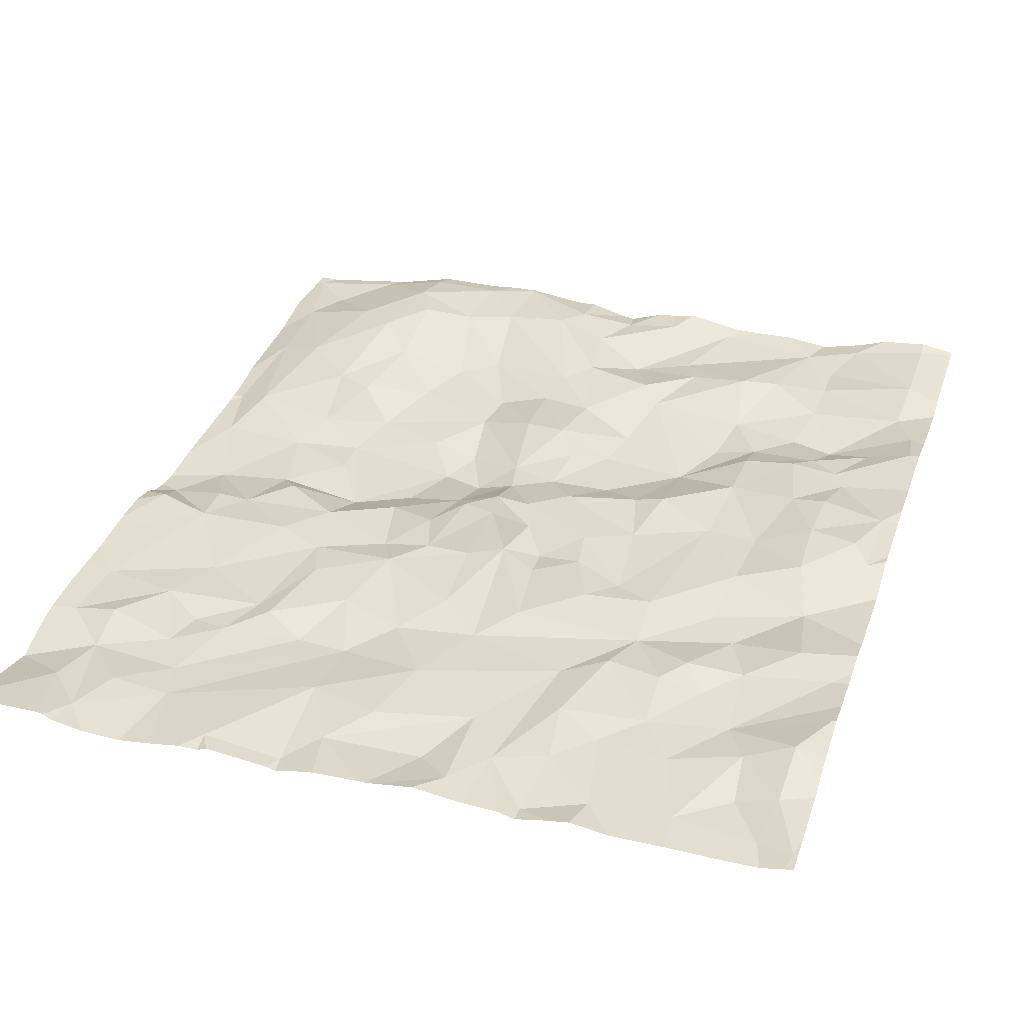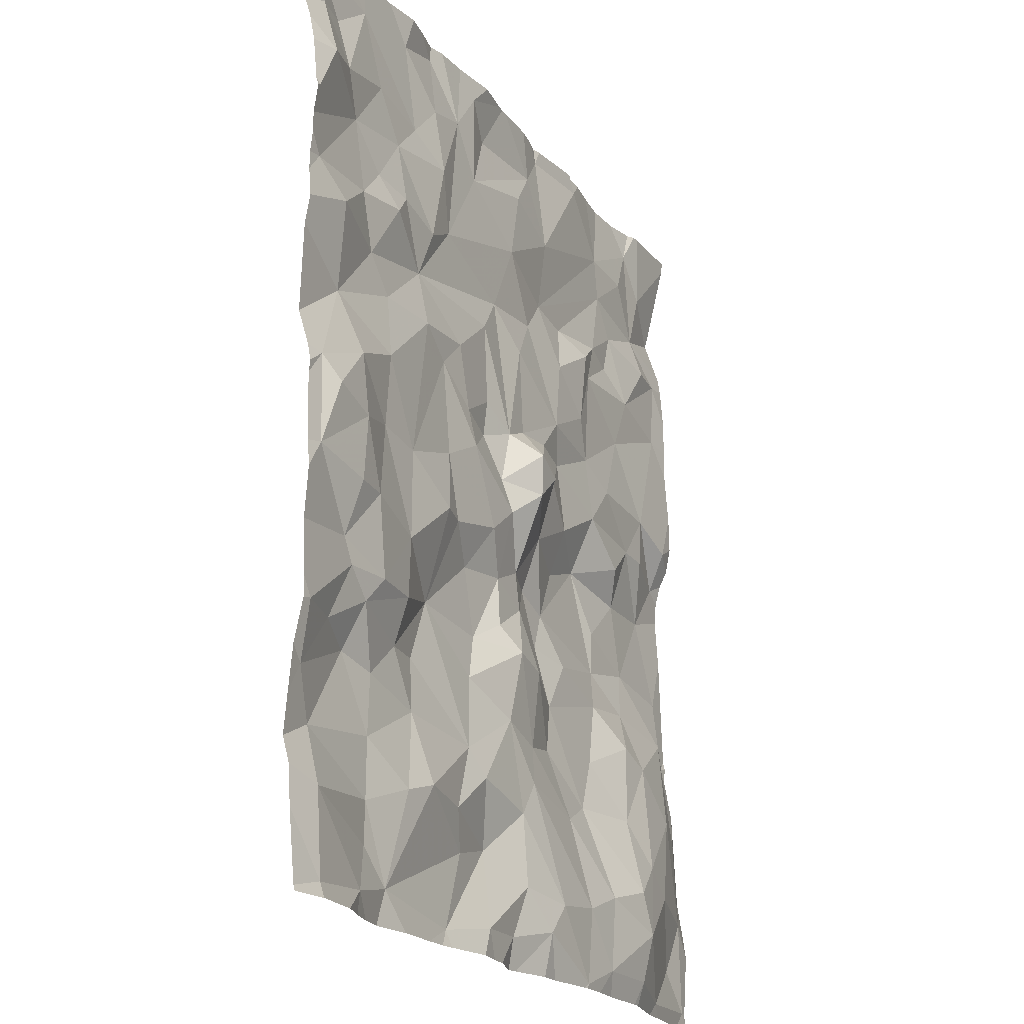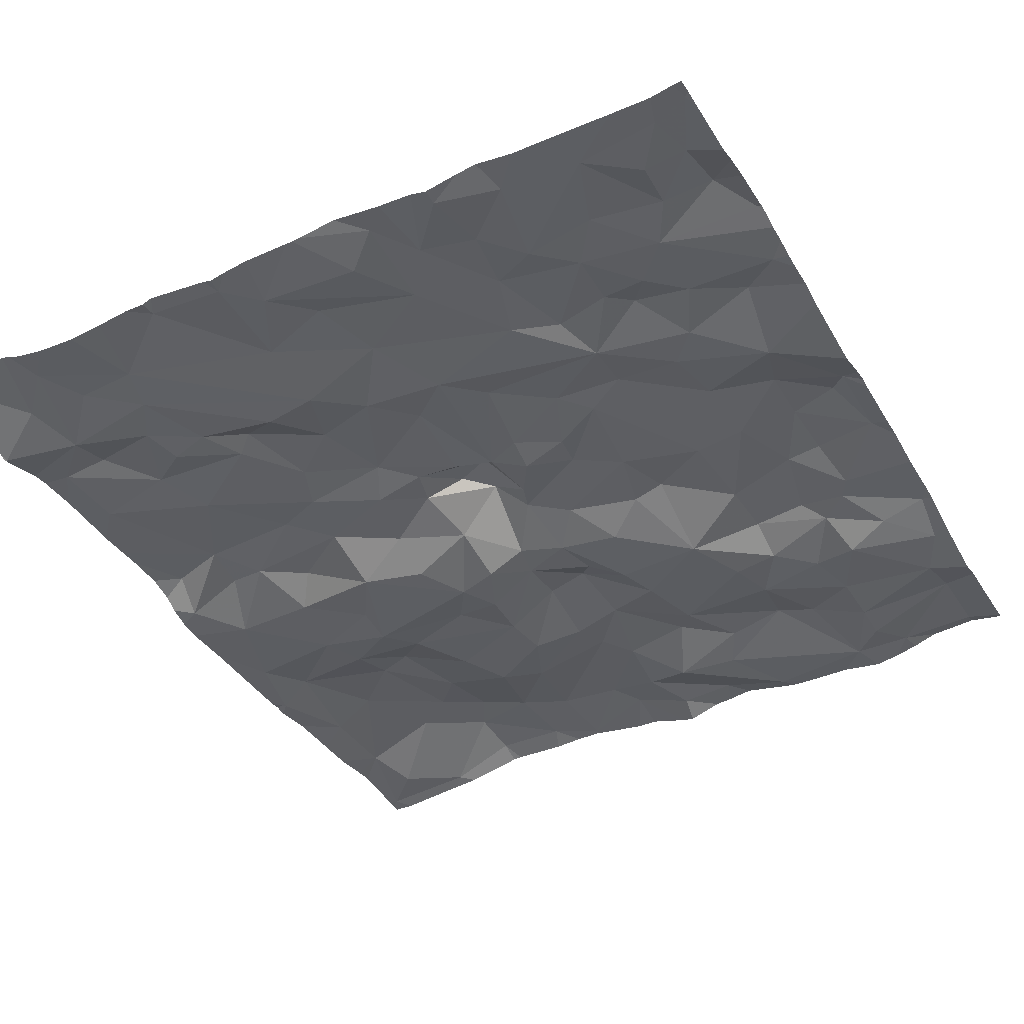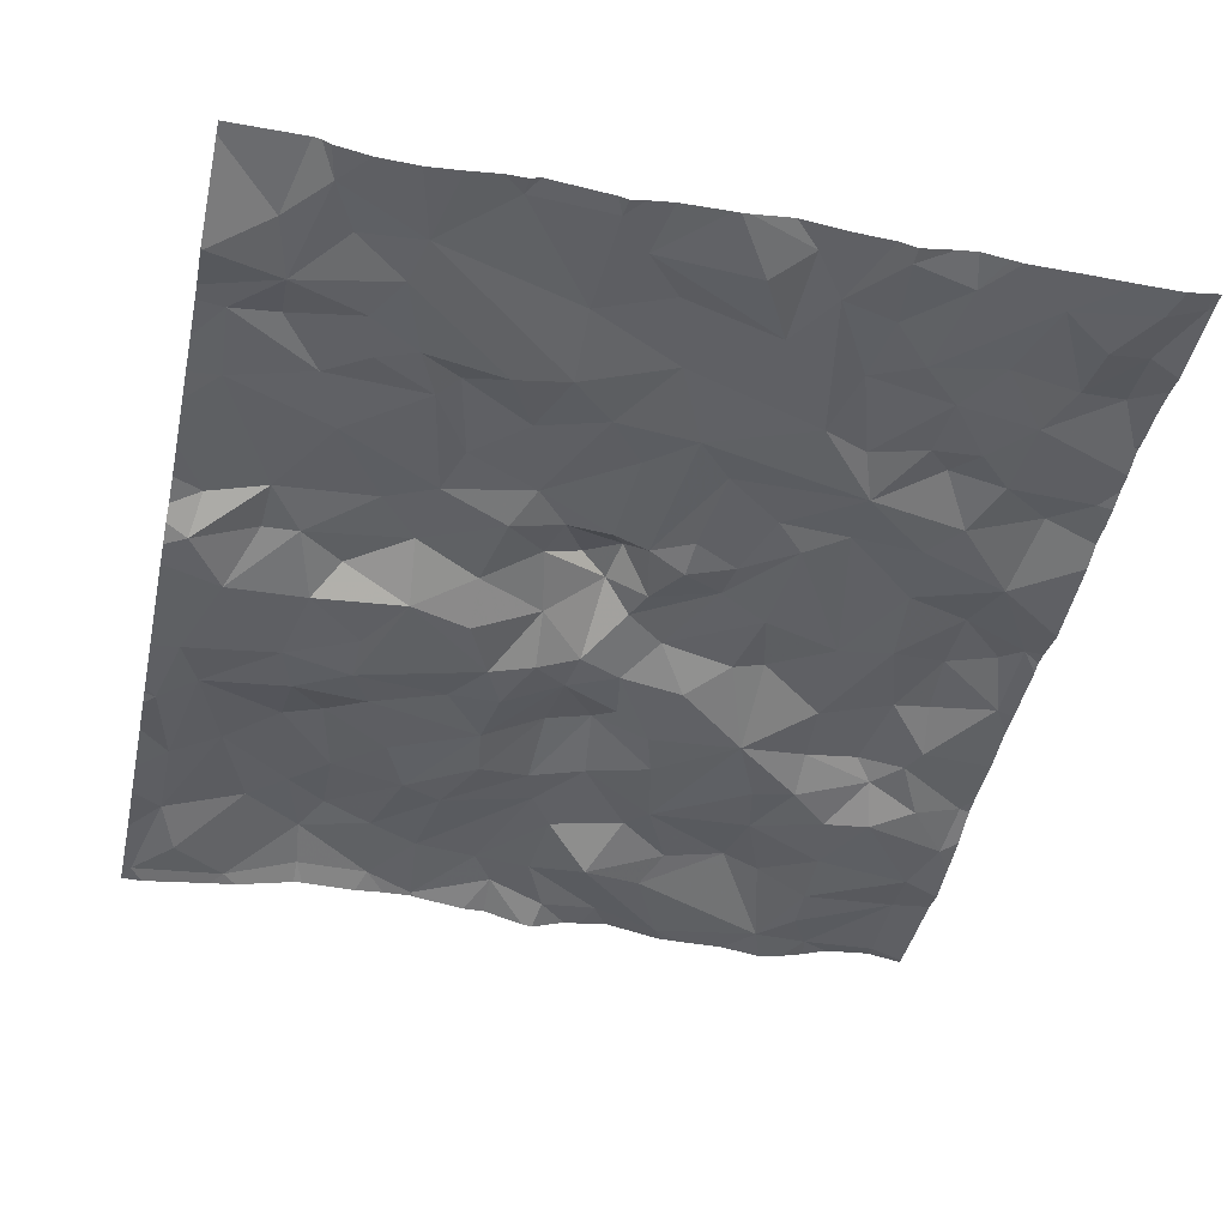
<metadata>
{"format":"obj","ext":"obj","renderer":"f3d","projection":"perspective","resolution":1024,"background":"white","views":[{"elev":33.7,"azim":-162.1,"up":"+Z"},{"elev":-20.7,"azim":-62.1,"up":"+Y"},{"elev":-39.9,"azim":-152.4,"up":"+Z"},{"elev":-46.1,"azim":167.9,"up":"+Z"}]}
</metadata>
<code>
v 59.82 -71.71 -3.33
v 59.78 -68.73 -3.349
v 59.85 -72.03 -3.401
v 59.86 -70.33 -3.333
v 59.96 -73.14 -3.318
v 59.86 -70.84 -3.321
v 59.78 -67.7 -3.474
v 59.93 -68.43 -3.341
v 62.89 -70.88 -3.597
v 63.04 -70.55 -3.605
v 62.65 -70.45 -3.484
v 63.96 -69.31 -3.559
v 63.66 -69.8 -3.485
v 64.25 -69.81 -3.51
v 62.72 -70.07 -3.412
v 62.33 -70.3 -3.291
v 62.16 -70.45 -3.409
v 61.93 -70.62 -3.413
v 62.12 -70.88 -3.488
v 64.64 -70.18 -3.632
v 61.4 -70.33 -3.425
v 61.69 -70.18 -3.405
v 61.34 -69.76 -3.437
v 62.4 -72.09 -3.389
v 62.14 -71.76 -3.413
v 62.26 -72.3 -3.388
v 64.15 -73.14 -3.428
v 63.71 -73.08 -3.305
v 60.9 -71.03 -3.38
v 61.31 -71.26 -3.526
v 61.3 -70.72 -3.363
v 62.84 -69.61 -3.446
v 63.27 -69.4 -3.481
v 62.96 -69.15 -3.481
v 62.5 -70.14 -3.281
v 63.85 -68.79 -3.586
v 63.91 -68.54 -3.574
v 63.61 -68.73 -3.556
v 64.6 -69.94 -3.505
v 63.4 -70.43 -3.635
v 63.63 -71.05 -3.608
v 63.62 -70.79 -3.595
v 61.09 -69.29 -3.471
v 61.46 -68.86 -3.481
v 61.19 -68.99 -3.434
v 60.19 -71.24 -3.374
v 60.25 -70.92 -3.298
v 61.94 -70 -3.496
v 62.09 -70.25 -3.45
v 62.16 -69.93 -3.432
v 63.86 -72.33 -3.298
v 63.63 -72.07 -3.368
v 63.62 -72.54 -3.252
v 60.47 -70.92 -3.322
v 60.61 -70.45 -3.388
v 60.27 -70.54 -3.287
v 60.36 -68.62 -3.474
v 60.64 -68.27 -3.482
v 60.22 -68.37 -3.437
v 60.38 -69.09 -3.422
v 60.08 -69.31 -3.348
v 60.52 -69.41 -3.448
v 61.34 -68.48 -3.45
v 60.84 -68.55 -3.475
v 63.68 -68.03 -3.568
v 62.82 -68.75 -3.566
v 63.75 -68.29 -3.581
v 63.14 -68.79 -3.582
v 60.45 -71.53 -3.387
v 60.56 -71.38 -3.34
v 60.27 -71.38 -3.371
v 60.64 -70.01 -3.38
v 60.26 -70.17 -3.323
v 62.62 -67.9 -3.54
v 62.4 -68.16 -3.493
v 62.83 -68.31 -3.519
v 63.38 -68.9 -3.494
v 63.5 -69 -3.537
v 64.1 -68.97 -3.541
v 64.58 -69.08 -3.564
v 60.88 -71.38 -3.381
v 61.82 -68.31 -3.502
v 62.01 -67.93 -3.554
v 62.28 -68.61 -3.479
v 64.27 -70.1 -3.532
v 64.42 -70.48 -3.646
v 64.04 -70.97 -3.594
v 64.6 -71.03 -3.61
v 63.74 -71.56 -3.413
v 63.95 -71.27 -3.555
v 63.51 -71.32 -3.533
v 63.32 -72.62 -3.306
v 63.19 -72.06 -3.463
v 59.94 -68.07 -3.444
v 60.19 -68.05 -3.508
v 61.8 -67.74 -3.495
v 61.61 -68 -3.508
v 61.29 -68.09 -3.486
v 61.86 -71.32 -3.514
v 62.07 -71.19 -3.448
v 61.66 -69.95 -3.441
v 62.77 -71.12 -3.577
v 62.42 -70.99 -3.499
v 62.82 -71.5 -3.502
v 62.63 -72.79 -3.307
v 62.98 -73.19 -3.326
v 63.02 -72.74 -3.317
v 62.63 -70.79 -3.591
v 60.57 -72.82 -3.444
v 60.43 -73.09 -3.375
v 60.77 -73.02 -3.43
v 59.97 -72.65 -3.35
v 63.27 -73.07 -3.308
v 64.29 -71.95 -3.386
v 63.97 -71.65 -3.404
v 61.74 -70.92 -3.508
v 61.49 -70.73 -3.414
v 64.59 -72.57 -3.451
v 64.59 -72.04 -3.477
v 64.1 -72.49 -3.323
v 62.16 -73.04 -3.402
v 61.82 -73.05 -3.366
v 61.98 -72.57 -3.504
v 61.81 -72.19 -3.396
v 61.51 -72.43 -3.405
v 60.65 -71.87 -3.472
v 60.38 -71.81 -3.491
v 60.58 -72.24 -3.441
v 63.37 -69.66 -3.499
v 60.16 -69.81 -3.438
v 61.86 -69.31 -3.445
v 61.51 -69.59 -3.421
v 61.07 -68.33 -3.497
v 63.28 -67.7 -3.523
v 62.8 -67.69 -3.574
v 64.76 -68.23 -3.68
v 64.19 -67.77 -3.575
v 64.34 -68.38 -3.607
v 64.42 -68.03 -3.583
v 64.05 -68.06 -3.559
v 60.49 -67.83 -3.513
v 64.33 -68.65 -3.518
v 64.61 -68.64 -3.565
v 60.69 -69.62 -3.44
v 61.1 -69.62 -3.408
v 63.07 -71.17 -3.529
v 63.94 -70.51 -3.605
v 61.78 -71.58 -3.494
v 62.19 -71.34 -3.359
v 63.34 -71.74 -3.481
v 64.7 -71.46 -3.606
v 64.48 -71.37 -3.52
v 62.51 -72.96 -3.327
v 62.38 -70.76 -3.501
v 59.97 -70.46 -3.274
v 59.99 -72.32 -3.439
v 64.48 -72.88 -3.494
v 64.72 -73.12 -3.497
v 64.05 -70.09 -3.535
v 60.1 -71.72 -3.407
v 60.88 -71.65 -3.469
v 61.15 -71.64 -3.522
v 61.08 -71.97 -3.468
v 59.85 -69.14 -3.384
v 60.72 -69.06 -3.388
v 60.58 -68.88 -3.449
v 62.38 -69.84 -3.452
v 62.34 -69.3 -3.455
v 60.97 -67.8 -3.516
v 62.28 -70.06 -3.258
v 60.93 -70.49 -3.397
v 61.93 -69.79 -3.462
v 62.65 -69.83 -3.443
v 63.8 -70.3 -3.497
v 63.44 -70.05 -3.487
v 63.05 -70.26 -3.5
v 62.96 -69.85 -3.506
v 62.08 -69.06 -3.497
v 60.86 -68.92 -3.424
v 61.34 -67.68 -3.558
v 62.56 -69.01 -3.511
v 62.46 -71.39 -3.383
v 61.69 -72.03 -3.443
v 62.78 -71.79 -3.498
v 62.47 -71.85 -3.436
v 62.95 -72.19 -3.427
v 59.99 -67.76 -3.513
v 62.3 -72.73 -3.381
v 61.62 -72.66 -3.456
v 61.41 -73.12 -3.422
v 63.75 -72.78 -3.252
v 61.14 -72.39 -3.351
v 60.57 -72.58 -3.439
v 60.91 -72.46 -3.374
v 63.59 -67.58 -3.581
v 64.32 -67.58 -3.525
v 61.76 -67.58 -3.505
v 64.03 -67.58 -3.598
v 63.79 -67.58 -3.606
v 60.86 -67.58 -3.513
v 60.79 -67.58 -3.523
v 64.28 -67.58 -3.531
v 61.34 -67.58 -3.553
v 59.81 -67.58 -3.493
v 61.02 -67.58 -3.491
v 60.19 -67.58 -3.524
v 64.23 -67.58 -3.56
v 62.27 -67.58 -3.522
v 60.47 -67.58 -3.522
v 61.65 -67.58 -3.517
v 61.44 -67.58 -3.526
v 62.18 -67.58 -3.517
v 62.84 -67.58 -3.564
v 62.23 -67.58 -3.523
v 63.4 -67.58 -3.55
v 63.27 -67.58 -3.55
v 59.94 -67.58 -3.522
v 61.95 -67.58 -3.482
v 63.22 -67.58 -3.524
v 61.14 -67.58 -3.511
v 62.55 -67.58 -3.532
v 62.7 -67.58 -3.558
v 62.79 -67.58 -3.58
v 59.75 -71.61 -3.331
v 59.75 -69.26 -3.385
v 59.75 -71.29 -3.346
v 59.75 -68.7 -3.359
v 59.75 -69.42 -3.373
v 59.75 -71.96 -3.383
v 59.75 -70.86 -3.337
v 59.75 -69.03 -3.369
v 59.75 -70.47 -3.346
v 59.75 -68.91 -3.37
v 59.75 -68.72 -3.353
v 59.75 -70.41 -3.337
v 59.75 -73.19 -3.336
v 59.75 -72.21 -3.407
v 59.75 -69.15 -3.384
v 59.75 -67.83 -3.468
v 59.75 -68.28 -3.414
v 59.75 -68.17 -3.448
v 59.75 -72.43 -3.427
v 59.75 -68.79 -3.351
v 59.75 -69.58 -3.402
v 59.75 -70.31 -3.357
v 59.75 -67.58 -3.485
v 59.75 -71 -3.325
v 59.75 -68.44 -3.383
v 59.75 -71.72 -3.332
v 59.75 -72.8 -3.373
v 59.75 -70.1 -3.42
v 59.75 -67.68 -3.473
v 59.75 -68.74 -3.345
v 59.75 -72.57 -3.388
v 62.94 -73.22 -3.337
v 62.97 -73.22 -3.331
v 62.19 -73.22 -3.449
v 61.43 -73.22 -3.394
v 64.23 -73.22 -3.451
v 60.41 -73.22 -3.37
v 60.25 -73.22 -3.318
v 61.2 -73.22 -3.407
v 64.07 -73.22 -3.433
v 64.64 -73.22 -3.505
v 63.66 -73.22 -3.345
v 61.35 -73.22 -3.406
v 59.75 -73.22 -3.327
v 63.32 -73.22 -3.349
v 59.97 -73.22 -3.292
v 61.98 -73.22 -3.379
v 62.63 -73.22 -3.377
v 59.87 -73.22 -3.307
v 62.25 -73.22 -3.439
v 63.14 -73.22 -3.334
v 62.5 -73.22 -3.375
v 61.72 -73.22 -3.343
v 60.95 -73.22 -3.405
v 60.7 -73.22 -3.437
v 60.55 -73.22 -3.409
v 63.71 -73.22 -3.349
v 61.87 -73.22 -3.368
v 64.77 -69.11 -3.55
v 64.77 -73.18 -3.5
v 64.77 -70.24 -3.643
v 64.77 -70.11 -3.609
v 64.77 -69.85 -3.525
v 64.77 -73.12 -3.502
v 64.77 -73.13 -3.501
v 64.77 -72.64 -3.495
v 64.77 -69.62 -3.528
v 64.77 -71.53 -3.609
v 64.77 -73.22 -3.504
v 64.77 -71.44 -3.602
v 64.77 -71.39 -3.613
v 64.77 -68.23 -3.681
v 64.77 -69.49 -3.538
v 64.77 -70.68 -3.634
v 64.77 -70.37 -3.654
v 64.77 -72.38 -3.535
v 64.77 -68.62 -3.57
v 64.77 -68.52 -3.588
v 64.77 -68.25 -3.676
v 64.77 -72.75 -3.48
v 64.77 -67.66 -3.538
v 64.77 -68.87 -3.552
v 64.77 -72.14 -3.547
v 64.77 -71.8 -3.563
v 64.77 -71.03 -3.624
v 64.77 -67.58 -3.529
v 64.77 -70.01 -3.559
v 64.77 -68.23 -3.679
v 64.77 -67.69 -3.547
v 64.77 -69.29 -3.551
v 64.77 -68.18 -3.668
g obj_0
f 190 266 258
f 122 190 258
f 190 111 277
f 123 190 122
f 189 111 190
f 189 190 123
f 266 190 262
f 277 262 190
f 122 276 281
f 121 122 281
f 121 188 122
f 122 188 123
f 258 276 122
f 110 279 111
f 192 111 189
f 109 110 111
f 111 192 194
f 109 111 193
f 111 194 193
f 277 111 278
f 279 278 111
f 123 188 26
f 123 125 189
f 123 26 124
f 123 124 125
f 189 125 192
f 153 121 257
f 188 121 153
f 281 270 121
f 257 121 270
f 153 105 188
f 188 105 26
f 110 109 112
f 5 110 112
f 279 110 260
f 260 110 261
f 261 110 5
f 194 192 163
f 192 125 183
f 163 192 183
f 109 193 112
f 193 194 128
f 128 194 163
f 156 112 193
f 156 193 128
f 24 26 105
f 124 26 25
f 24 25 26
f 125 124 183
f 124 25 183
f 153 275 271
f 153 106 105
f 275 153 273
f 257 273 153
f 255 106 153
f 255 153 271
f 105 106 107
f 105 107 24
f 112 254 5
f 242 254 112
f 156 242 112
f 236 5 250
f 254 250 5
f 261 5 269
f 269 5 272
f 272 5 236
f 163 183 162
f 163 126 128
f 162 161 163
f 163 161 126
f 148 183 25
f 183 30 162
f 148 30 183
f 156 128 127
f 126 127 128
f 242 156 3
f 127 3 156
f 107 186 24
f 185 25 24
f 186 185 24
f 185 149 25
f 148 25 149
f 113 106 256
f 107 106 113
f 256 106 255
f 107 113 92
f 186 107 92
f 242 3 237
f 272 236 267
f 30 161 162
f 69 127 126
f 69 126 161
f 30 81 161
f 81 69 161
f 148 149 99
f 148 99 30
f 116 30 99
f 81 30 29
f 117 30 116
f 29 30 31
f 117 31 30
f 160 3 127
f 69 160 127
f 3 229 237
f 1 3 160
f 229 3 1
f 186 92 93
f 184 186 93
f 184 185 186
f 185 182 149
f 184 182 185
f 149 182 103
f 149 100 99
f 103 100 149
f 113 274 268
f 28 113 268
f 191 113 28
f 191 92 113
f 256 274 113
f 53 92 191
f 92 53 93
f 160 69 71
f 81 70 69
f 69 70 71
f 70 81 29
f 19 99 100
f 99 19 116
f 116 18 117
f 116 19 18
f 54 70 29
f 31 171 29
f 29 55 54
f 55 29 171
f 18 21 117
f 31 117 21
f 31 21 171
f 1 160 71
f 229 1 249
f 1 71 46
f 249 1 224
f 46 226 1
f 226 224 1
f 53 52 93
f 93 104 184
f 93 52 150
f 150 104 93
f 104 182 184
f 182 104 103
f 102 103 104
f 19 100 103
f 102 108 103
f 19 103 154
f 154 103 108
f 27 28 280
f 27 191 28
f 268 265 28
f 280 28 265
f 27 157 191
f 120 191 157
f 53 191 51
f 191 120 51
f 51 52 53
f 71 70 46
f 70 54 46
f 17 18 19
f 17 19 154
f 22 21 18
f 17 22 18
f 54 55 56
f 46 54 47
f 54 56 47
f 72 55 171
f 23 171 21
f 72 171 145
f 145 171 23
f 73 56 55
f 55 72 73
f 21 22 23
f 247 226 46
f 6 247 46
f 6 46 47
f 52 51 115
f 89 150 52
f 115 89 52
f 104 150 91
f 104 91 146
f 146 102 104
f 89 91 150
f 9 108 102
f 9 102 146
f 108 11 154
f 11 108 9
f 17 154 16
f 16 154 11
f 27 263 259
f 280 263 27
f 118 120 157
f 114 51 120
f 118 114 120
f 114 115 51
f 49 22 17
f 16 49 17
f 101 23 22
f 49 48 22
f 48 101 22
f 47 56 6
f 56 73 155
f 6 56 155
f 73 72 130
f 144 72 145
f 144 130 72
f 132 145 23
f 23 101 132
f 144 145 43
f 145 132 43
f 4 155 73
f 130 4 73
f 247 6 230
f 232 230 6
f 4 232 6
f 6 155 4
f 114 152 115
f 115 90 89
f 115 152 90
f 89 90 91
f 146 91 41
f 91 90 41
f 9 146 41
f 41 40 9
f 9 10 11
f 9 40 10
f 15 16 11
f 10 176 11
f 11 176 15
f 170 49 16
f 15 35 16
f 16 35 170
f 48 49 50
f 50 49 170
f 101 172 132
f 48 172 101
f 50 172 48
f 130 144 62
f 130 251 4
f 130 62 61
f 251 130 244
f 244 130 61
f 43 62 144
f 131 43 132
f 172 131 132
f 165 62 43
f 178 43 131
f 179 165 43
f 44 43 178
f 179 43 45
f 43 44 45
f 232 4 235
f 251 245 4
f 235 4 245
f 87 90 152
f 41 90 87
f 41 87 42
f 40 41 42
f 176 10 40
f 42 147 40
f 40 175 176
f 147 174 40
f 174 175 40
f 177 15 176
f 35 15 173
f 173 15 177
f 176 175 177
f 170 35 173
f 50 170 167
f 170 173 167
f 131 172 50
f 167 168 50
f 131 50 178
f 178 50 168
f 60 61 62
f 60 62 165
f 61 60 164
f 244 61 228
f 228 61 164
f 165 179 166
f 60 165 166
f 84 44 178
f 178 168 181
f 181 84 178
f 45 64 179
f 179 64 166
f 63 45 44
f 44 84 82
f 97 63 44
f 44 82 97
f 63 64 45
f 87 147 42
f 147 87 86
f 147 86 159
f 147 159 174
f 174 159 175
f 177 175 129
f 175 159 13
f 13 129 175
f 177 32 173
f 32 177 129
f 167 173 32
f 167 32 168
f 168 32 181
f 57 164 60
f 166 57 60
f 164 57 233
f 228 164 225
f 233 231 164
f 225 164 238
f 238 164 231
f 166 64 57
f 75 82 84
f 66 84 181
f 75 84 76
f 66 76 84
f 34 181 32
f 66 181 34
f 63 133 64
f 64 58 57
f 133 58 64
f 63 97 98
f 63 98 133
f 82 96 97
f 75 74 82
f 83 96 82
f 82 74 83
f 98 97 180
f 97 96 197
f 203 180 97
f 197 210 97
f 203 97 211
f 211 97 210
f 86 85 159
f 85 14 159
f 159 14 13
f 129 13 12
f 33 32 129
f 129 12 78
f 78 33 129
f 12 13 14
f 32 33 34
f 243 233 57
f 2 243 57
f 57 58 59
f 8 2 57
f 59 8 57
f 74 75 76
f 68 66 34
f 76 66 65
f 67 66 68
f 65 66 67
f 135 74 76
f 134 76 65
f 134 135 76
f 34 33 77
f 68 34 77
f 98 169 133
f 141 58 133
f 141 133 169
f 59 58 141
f 180 169 98
f 83 214 96
f 197 96 218
f 214 212 96
f 218 96 212
f 214 83 74
f 135 222 74
f 214 74 208
f 222 221 74
f 74 221 208
f 205 169 180
f 180 203 220
f 205 180 220
f 12 79 78
f 77 33 78
f 78 79 36
f 77 78 38
f 38 78 36
f 2 253 243
f 2 234 253
f 8 248 2
f 234 2 227
f 248 227 2
f 8 59 94
f 141 95 59
f 94 59 95
f 248 8 240
f 8 94 241
f 241 240 8
f 68 77 38
f 38 67 68
f 134 65 195
f 65 199 195
f 37 67 38
f 135 223 222
f 213 135 134
f 223 135 213
f 195 215 134
f 213 134 219
f 216 134 215
f 219 134 216
f 169 201 141
f 200 169 205
f 169 200 201
f 95 141 187
f 201 209 141
f 217 187 141
f 141 209 206
f 217 141 206
f 79 37 36
f 36 37 38
f 95 187 94
f 239 241 94
f 94 187 7
f 94 7 239
f 7 187 217
f 217 204 7
f 7 252 239
f 252 7 204
f 252 204 246
f 39 286 290
f 14 39 290
f 14 20 39
f 20 285 39
f 286 39 310
f 285 310 39
f 80 12 14
f 20 14 85
f 313 80 14
f 313 14 296
f 290 296 14
f 20 284 285
f 86 20 85
f 86 298 20
f 298 284 20
f 143 79 80
f 79 12 80
f 282 80 313
f 305 143 80
f 305 80 282
f 86 88 297
f 86 87 88
f 297 298 86
f 142 143 138
f 142 79 143
f 300 143 305
f 301 138 143
f 301 143 300
f 142 37 79
f 151 294 88
f 152 88 87
f 152 151 88
f 297 88 308
f 294 308 88
f 138 37 142
f 138 136 139
f 137 138 139
f 37 138 67
f 140 138 137
f 140 67 138
f 302 136 138
f 302 138 301
f 119 151 152
f 119 307 151
f 294 151 293
f 293 151 291
f 307 291 151
f 114 119 152
f 136 302 311
f 139 136 314
f 295 136 311
f 314 136 295
f 139 196 137
f 196 139 304
f 314 312 139
f 304 139 312
f 196 202 137
f 137 65 140
f 207 137 202
f 199 65 137
f 137 207 198
f 199 137 198
f 140 65 67
f 114 118 119
f 307 119 306
f 306 119 118
f 304 309 196
f 118 289 299
f 118 158 287
f 118 157 158
f 306 118 299
f 289 118 303
f 287 303 118
f 157 27 158
f 27 259 158
f 259 264 158
f 287 158 288
f 288 158 283
f 283 158 264
f 283 264 292

</code>
